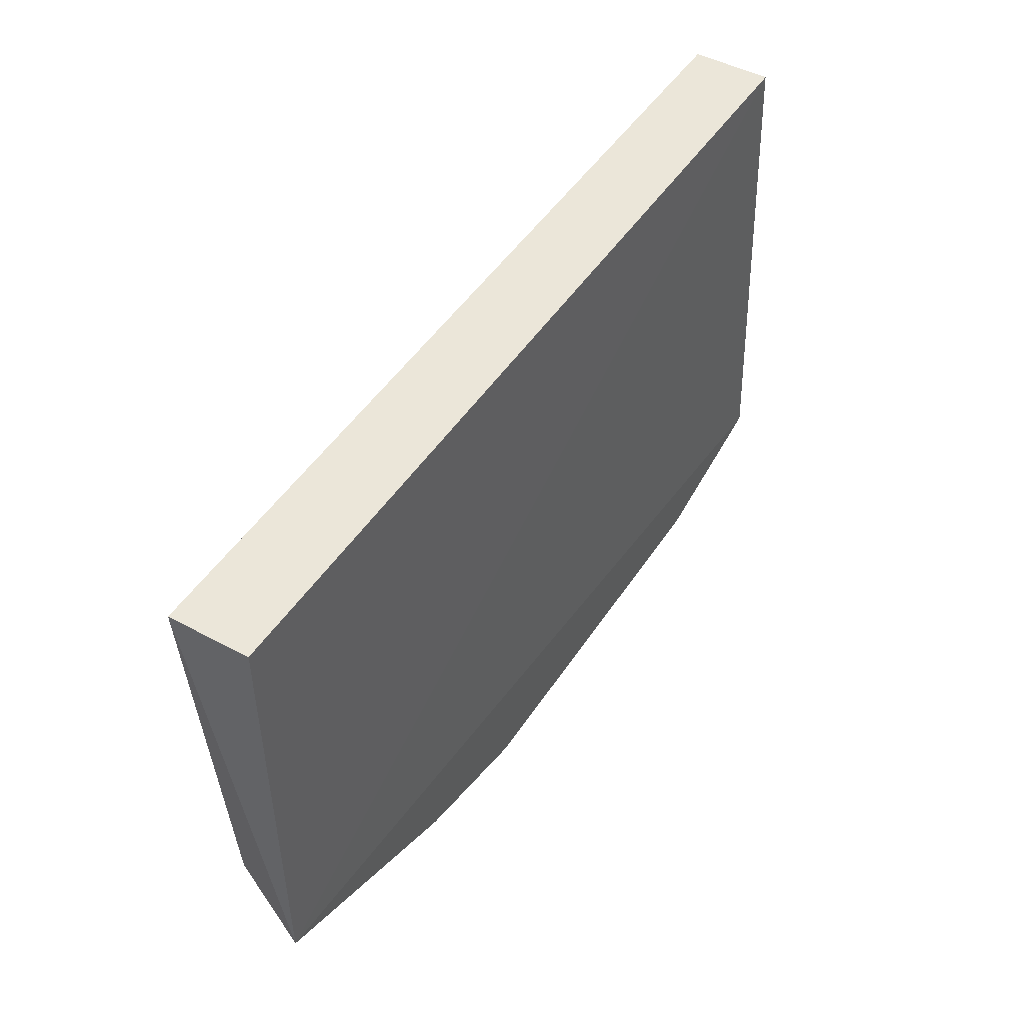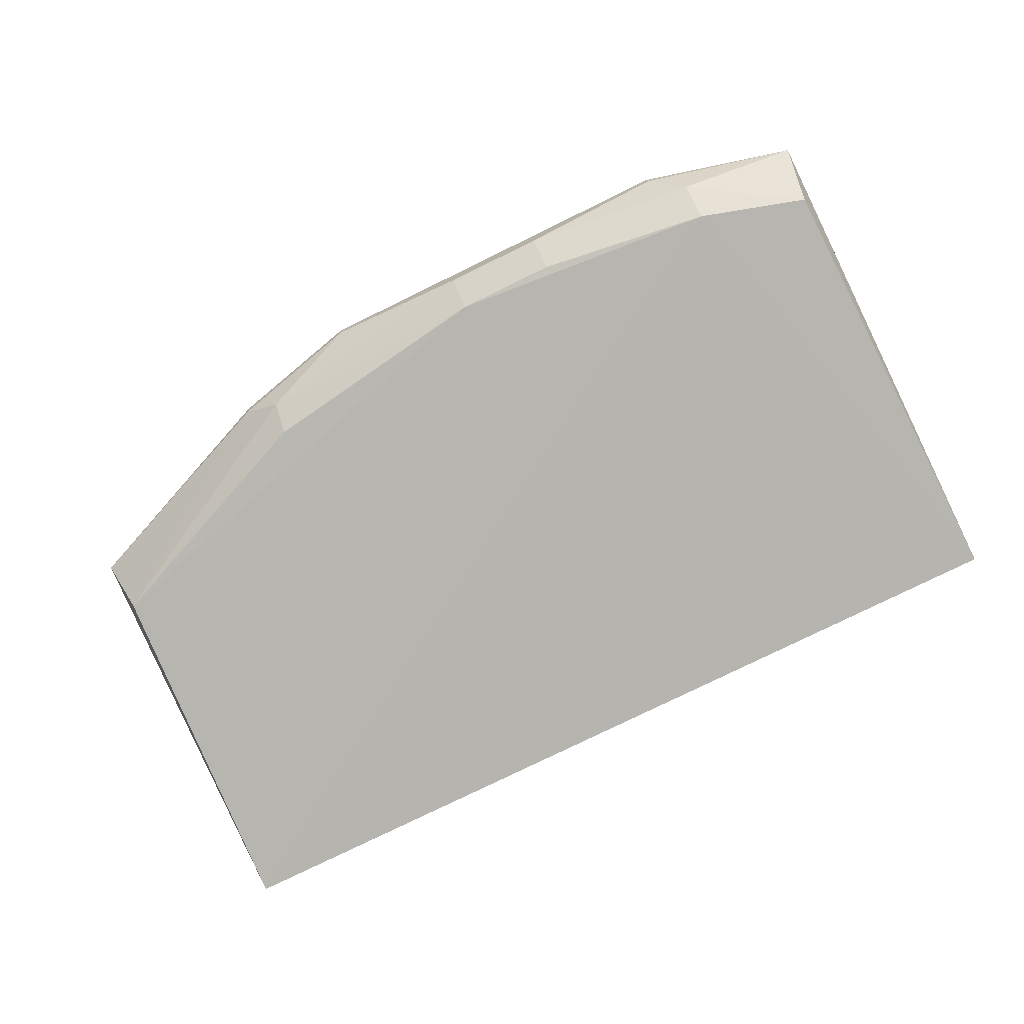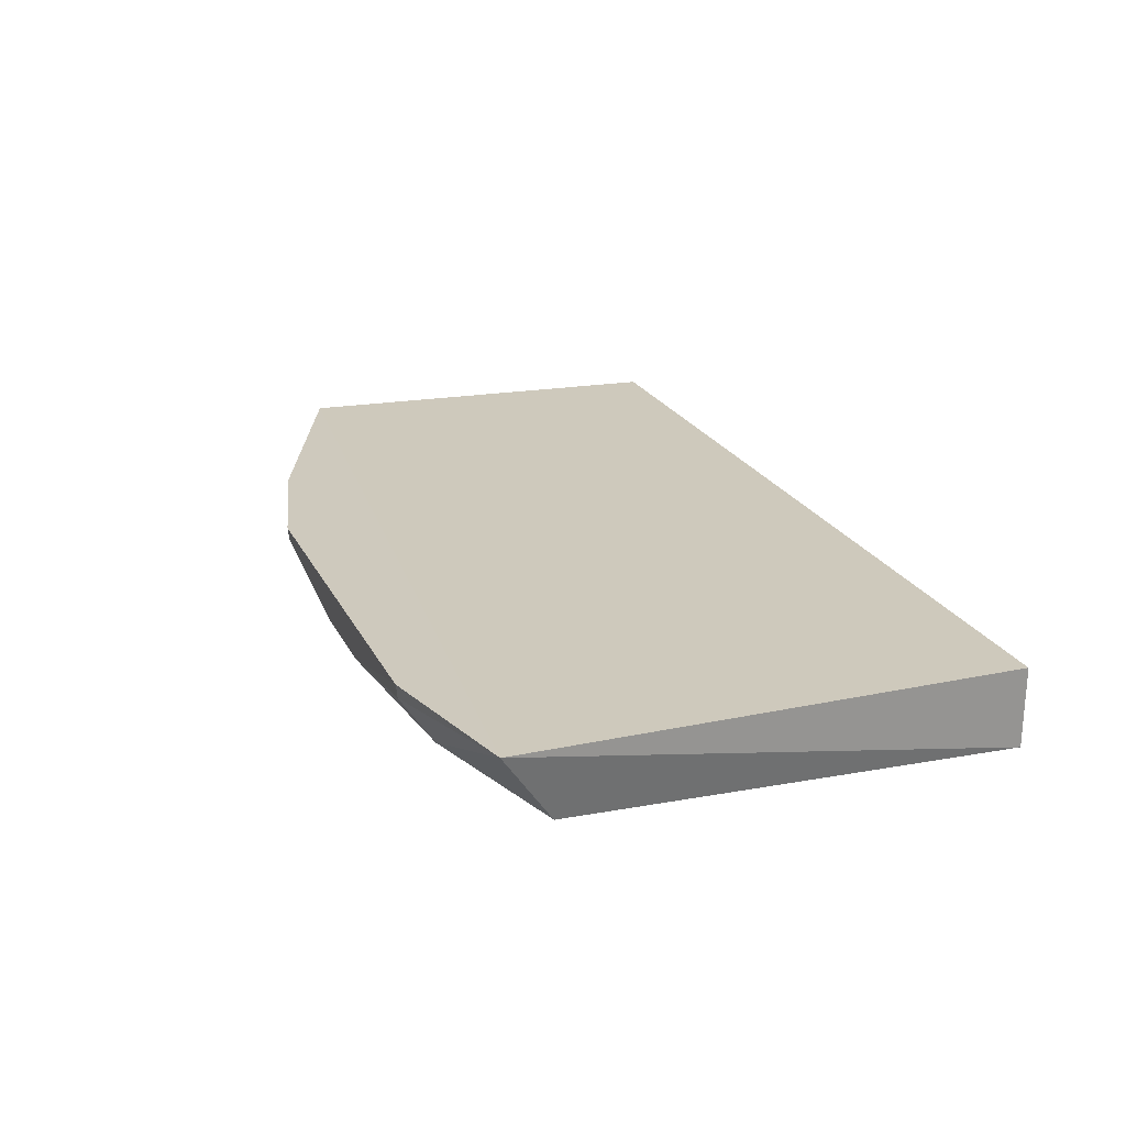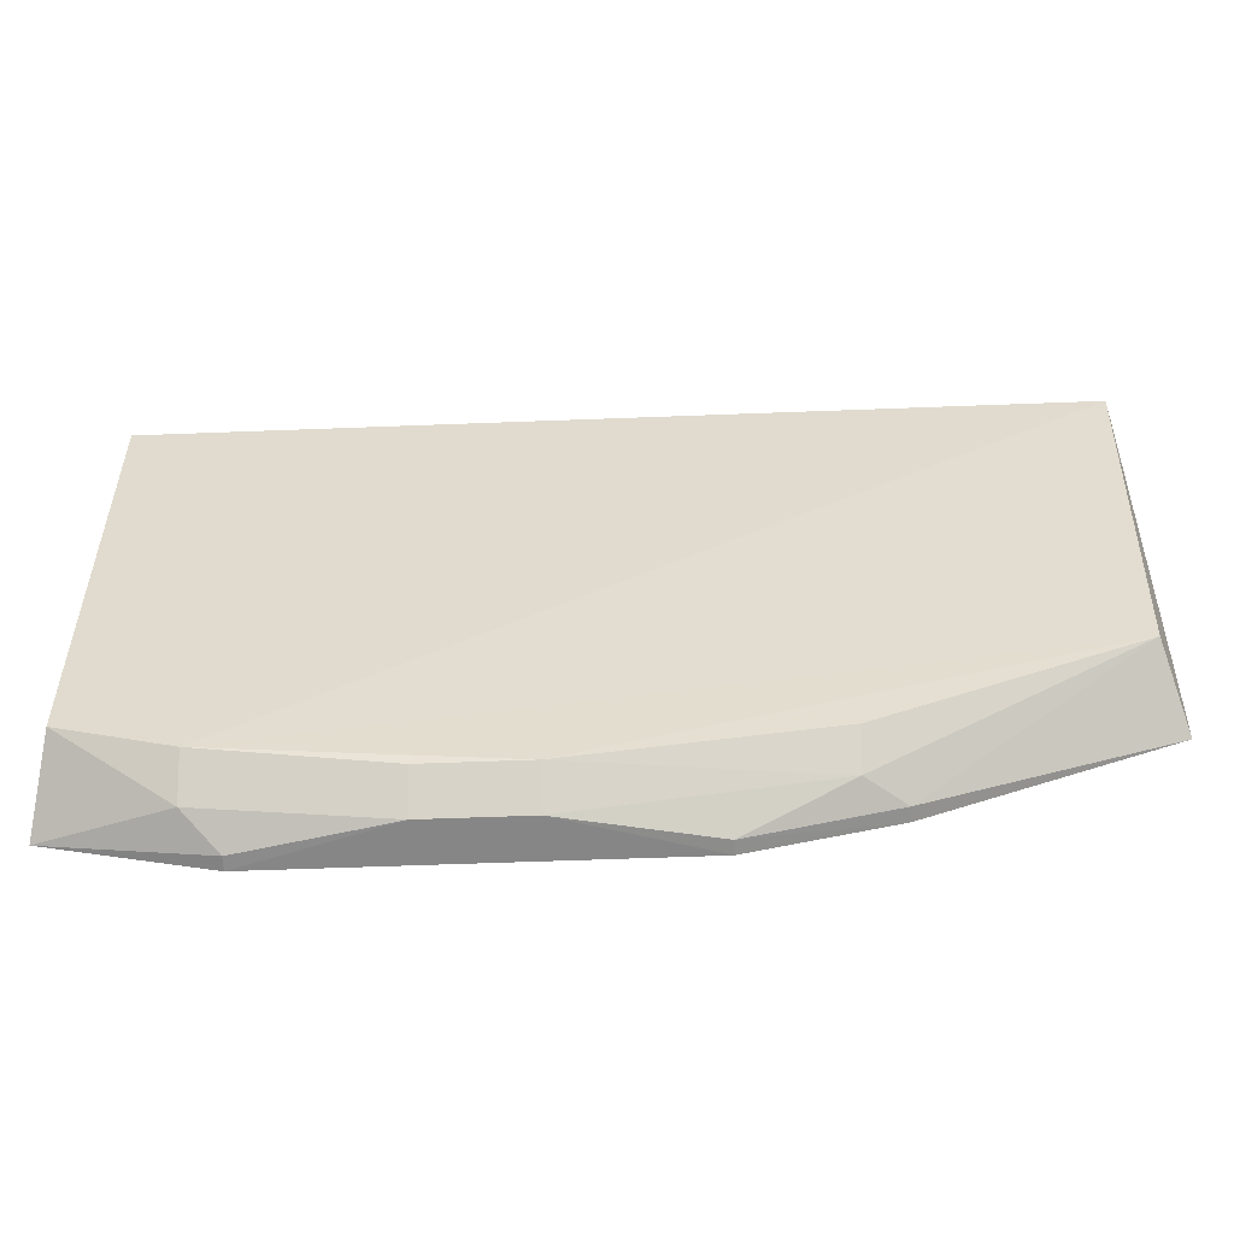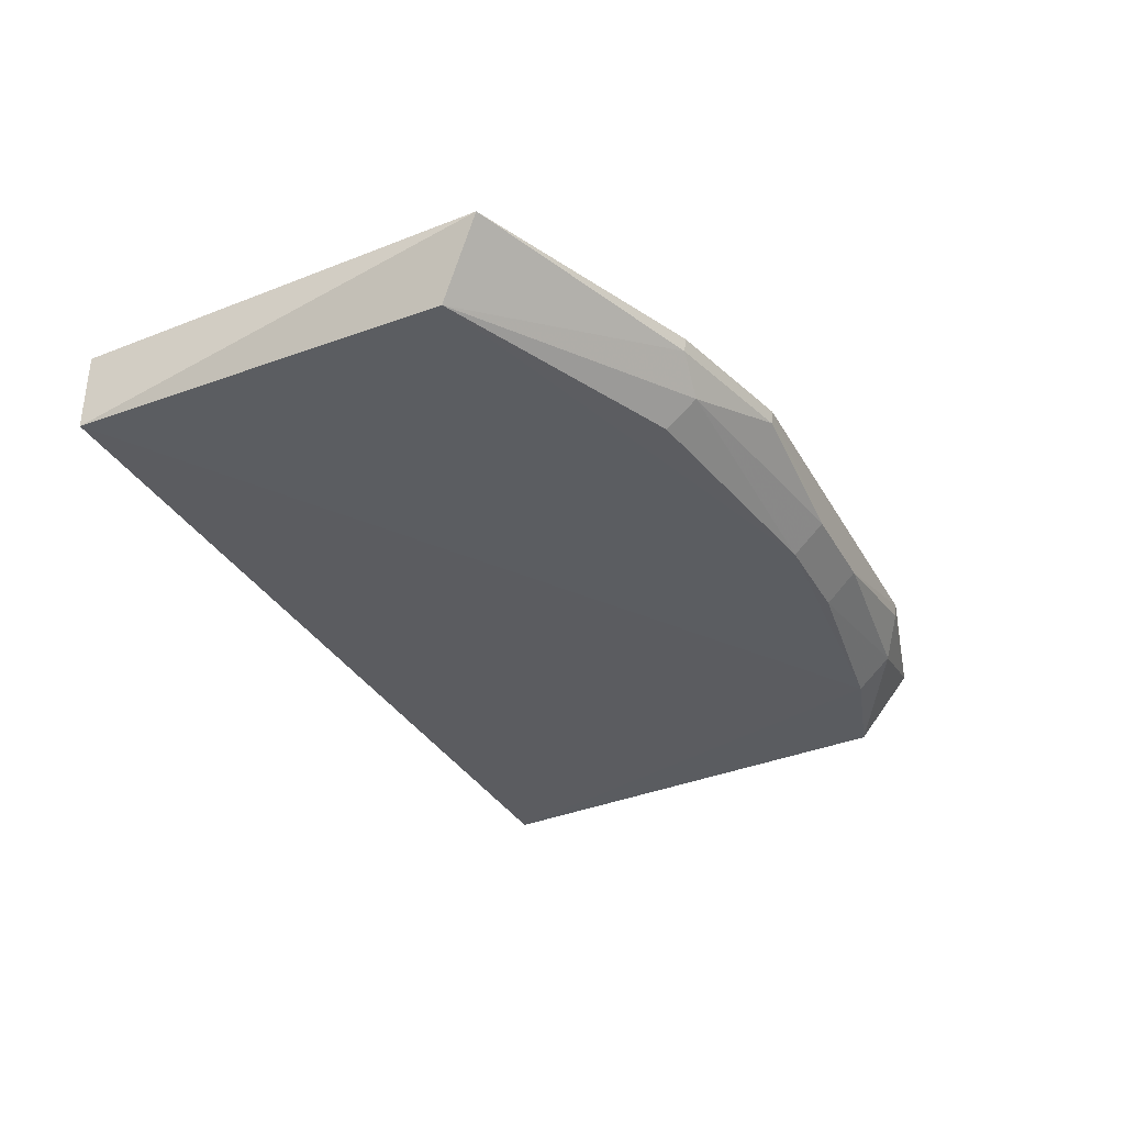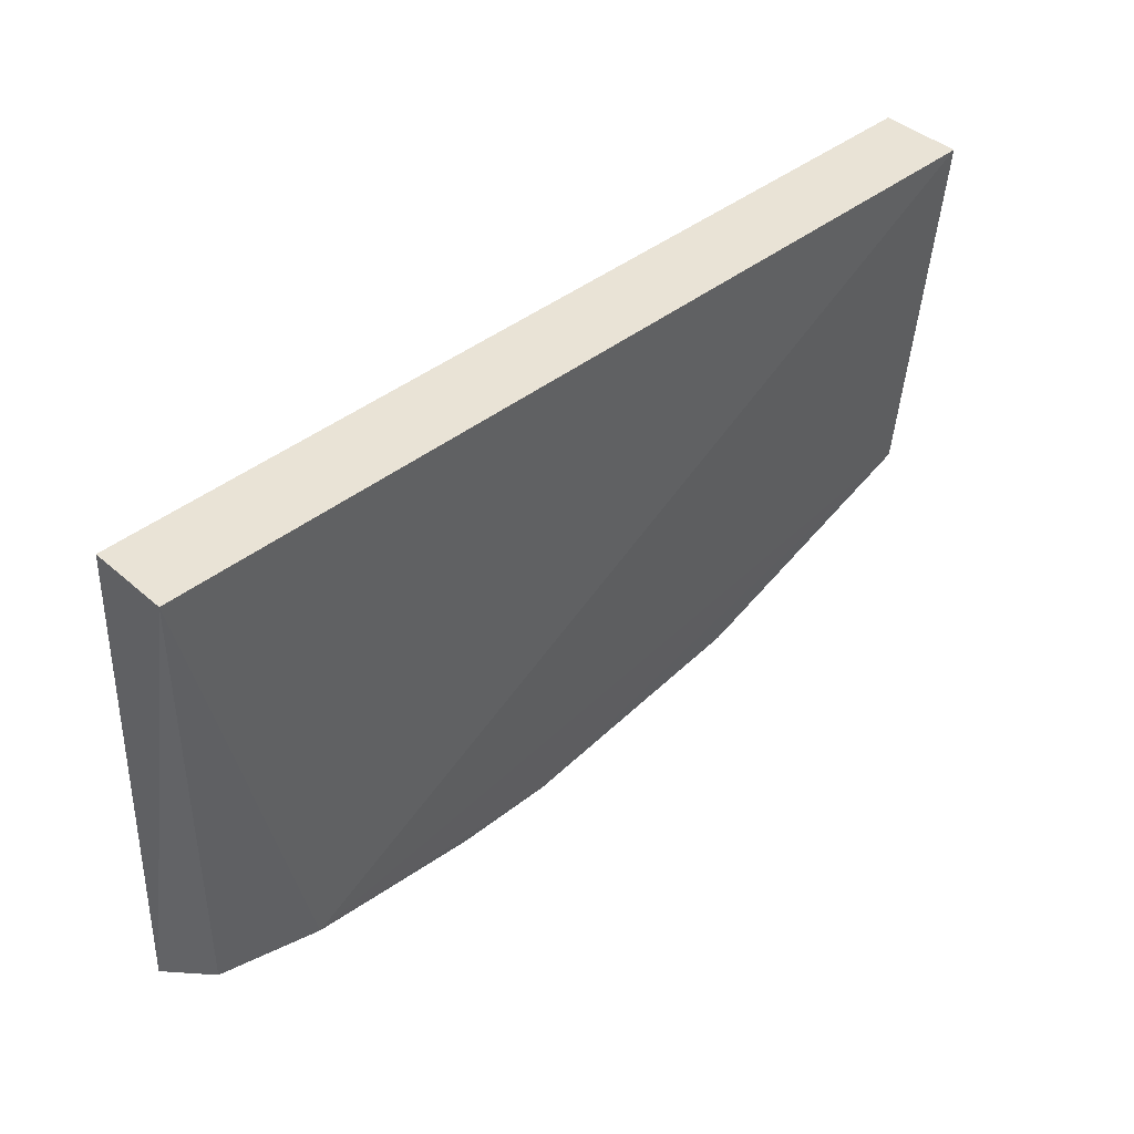
<metadata>
{"format":"obj","ext":"obj","renderer":"f3d","projection":"perspective","resolution":1024,"background":"white","views":[{"elev":47.3,"azim":-58.6,"up":"+Y"},{"elev":-79.1,"azim":26.0,"up":"+Z"},{"elev":22.7,"azim":69.0,"up":"+Z"},{"elev":-57.3,"azim":-177.7,"up":"+Y"},{"elev":-33.9,"azim":-64.2,"up":"+Z"},{"elev":42.1,"azim":136.5,"up":"+Y"}]}
</metadata>
<code>
v 0.08179 -0.4919 0.004504
v 0.1479 -0.4751 0.004504
v -0.2377 -0.4372 0.004504
v -0.2348 -0.2652 7e-08
v 0.1439 -0.2652 -0.03337
v 0.1439 -0.2652 7e-08
v 0.09544 -0.4672 -0.02735
v 0.1413 -0.4533 -0.02735
v 0.09582 -0.4817 -0.01411
v -0.2348 -0.2652 -0.03337
v 0.08173 -0.4913 -0.001167
v -0.1234 -0.4748 -0.01279
v -0.02125 -0.4775 -0.02505
v -0.2279 -0.4189 -0.02542
v -0.08179 -0.4919 0.004504
v 0.02125 -0.4775 -0.02505
v -0.1392 -0.477 -0.001296
v -0.1242 -0.4621 -0.02413
v -0.02104 -0.4905 -0.01279
v -0.1395 -0.4777 0.004504
v -0.08173 -0.4913 -0.001169
v 0.02104 -0.4905 -0.01279
f 6 3 2
f 6 4 3
f 6 2 5
f 8 7 5
f 8 5 2
f 9 8 2
f 9 7 8
f 10 3 4
f 10 5 7
f 10 6 5
f 10 4 6
f 11 9 2
f 11 2 1
f 14 3 10
f 14 10 7
f 14 7 13
f 15 1 2
f 15 2 3
f 16 13 7
f 16 7 9
f 17 14 12
f 17 3 14
f 18 14 13
f 18 13 12
f 18 12 14
f 19 1 15
f 19 12 13
f 20 15 3
f 20 3 17
f 21 17 12
f 21 20 17
f 21 15 20
f 21 19 15
f 21 12 19
f 22 11 1
f 22 1 19
f 22 9 11
f 22 16 9
f 22 19 13
f 22 13 16

</code>
